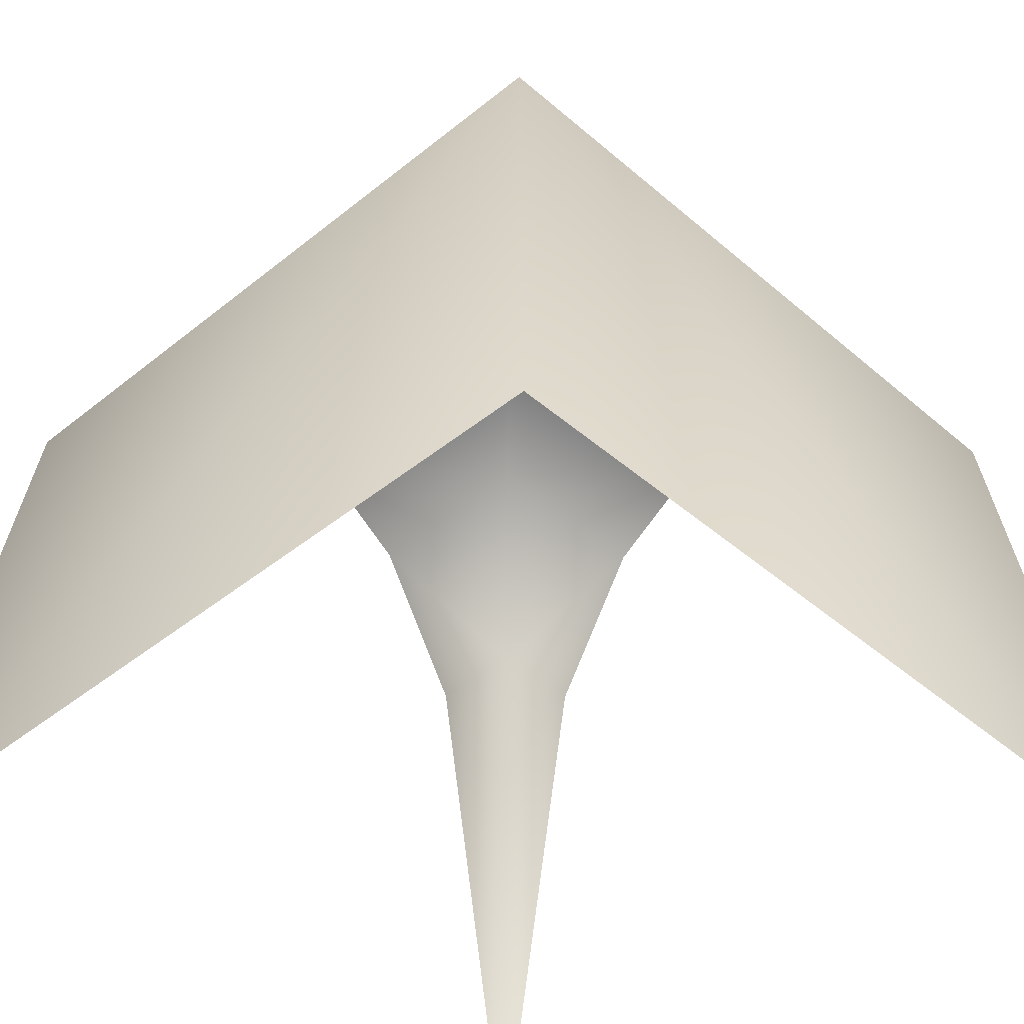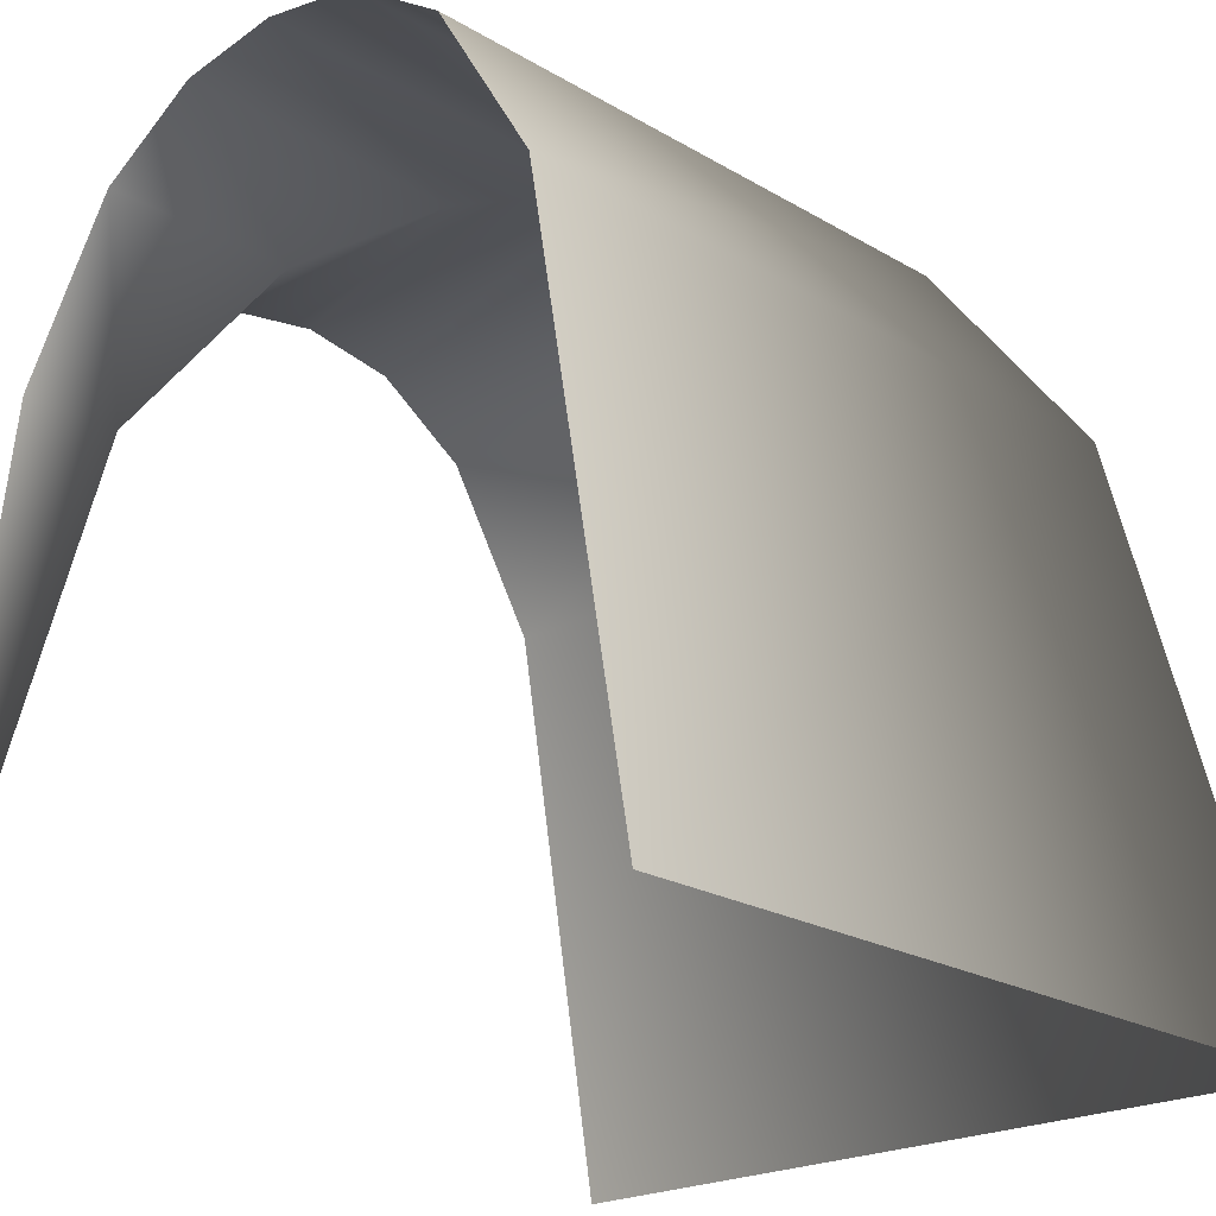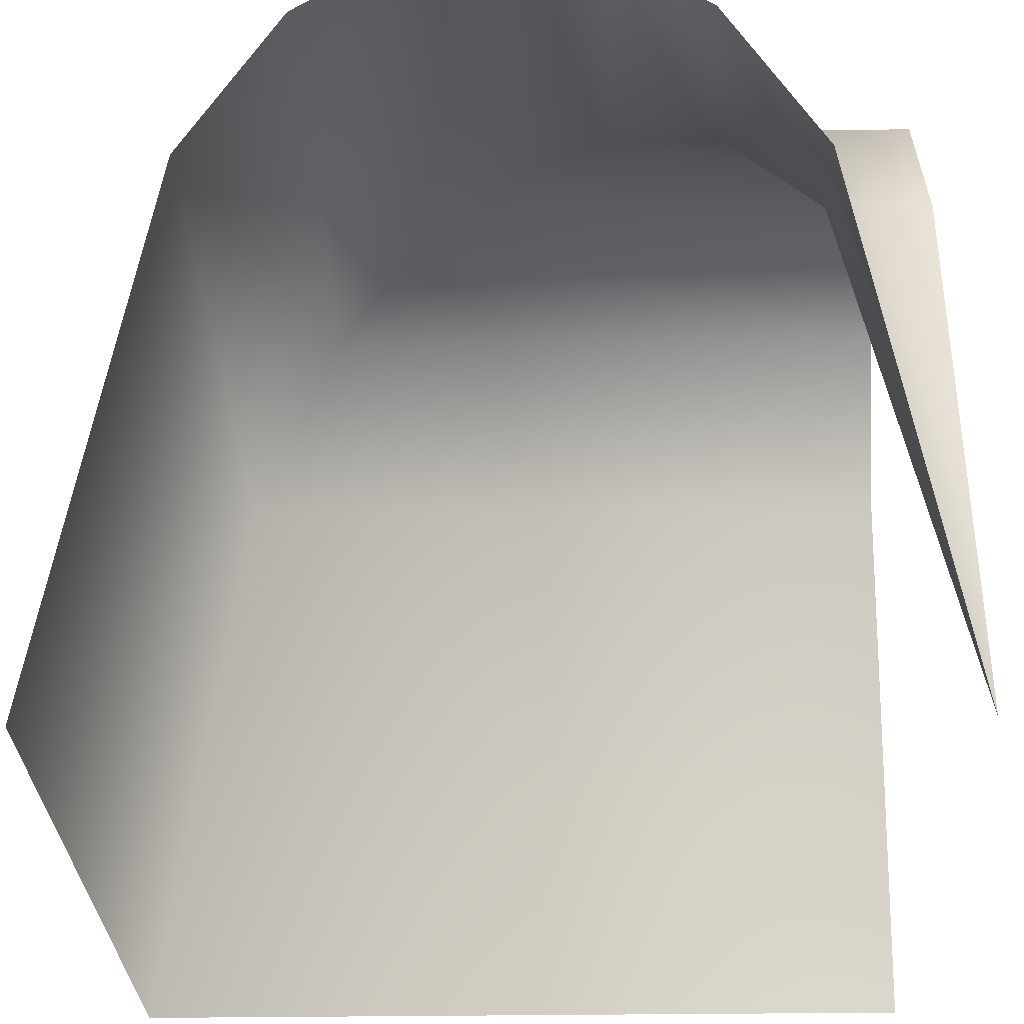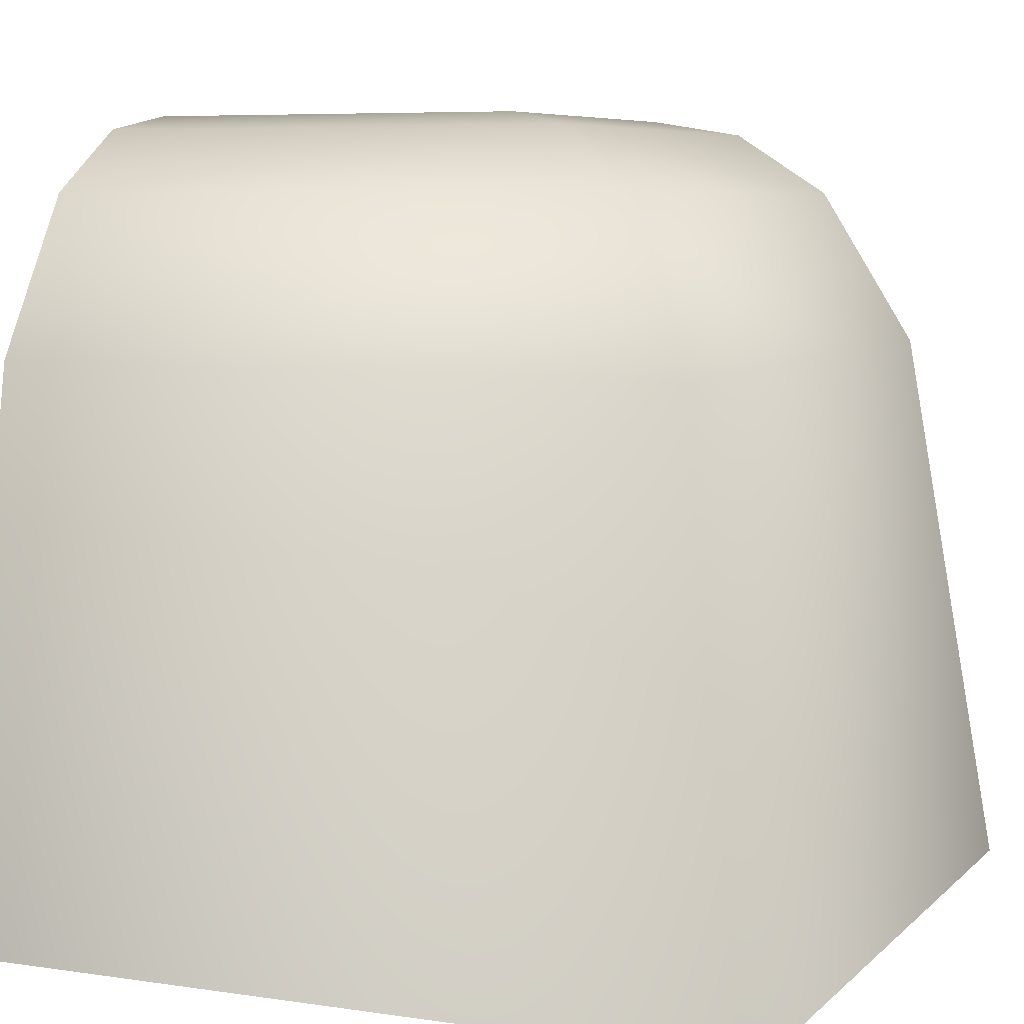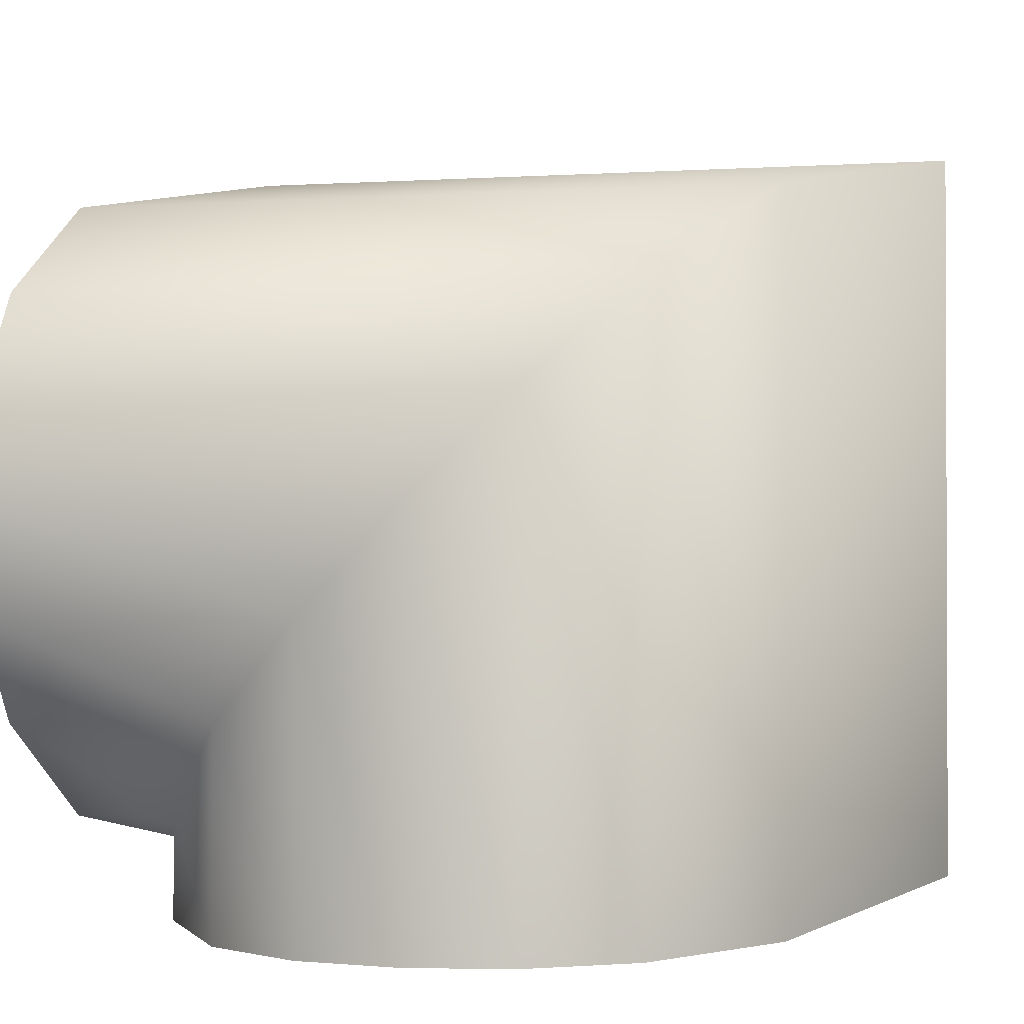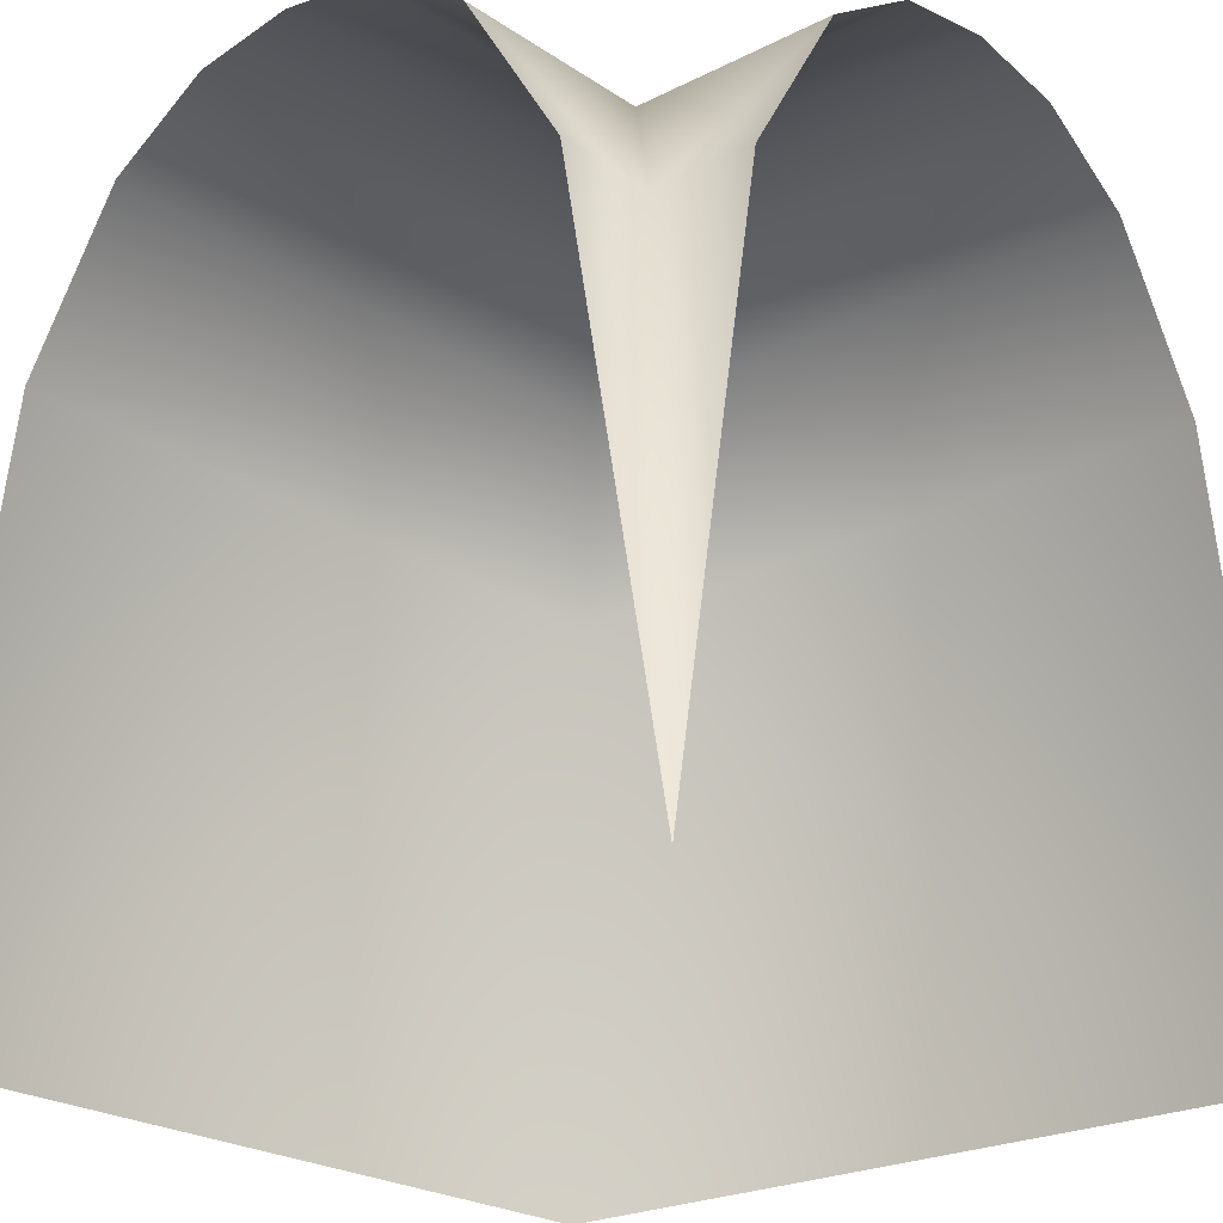
<metadata>
{"format":"obj","ext":"obj","renderer":"f3d","projection":"perspective","resolution":1024,"background":"white","views":[{"elev":-42.8,"azim":-45.9,"up":"+Y"},{"elev":-21.4,"azim":-136.6,"up":"+Y"},{"elev":-27.6,"azim":91.4,"up":"+Y"},{"elev":6.7,"azim":-66.3,"up":"+Y"},{"elev":-1.2,"azim":-165.8,"up":"+Z"},{"elev":-23.0,"azim":131.1,"up":"+Y"}]}
</metadata>
<code>
o Grid_Grid.009_Grid_Grid.031
v 0.5 -0 0.5
v 0.5 0.7 0.375
v 0.5 0.9 0.25
v 0.5 0.98 0.125
v -0.375 0.7 -0.5
v -0.5 0 -0.5
v -0.25 0.9 -0.5
v -0.125 0.98 -0.5
v 0.5 0.98 -0.125
v 0.5 0.9 -0.25
v 0.5 0.7 -0.375
v 0.375 0.7 -0.375
v 0.5 0 -0.5
v 0.375 0.7 -0.5
v 0.25 0.9 -0.25
v 0.25 0.9 -0.5
v 0.125 0.98 -0.125
v 0.125 0.98 -0.5
v 0 1 0
v 0 1 -0.5
v 0.5 1 0
v -0.25 0.9 0.25
v -0.125 0.98 0.125
v -0.375 0.7 0.375
v -0.5 -0 0.5
f 22 2 3
f 19 8 23
f 13 14 12
f 12 10 11
f 17 21 9
f 12 16 15
f 11 13 12
f 18 15 16
f 15 9 10
f 23 7 22
f 22 5 24
f 24 1 2
f 24 6 25
f 23 3 4
f 17 20 19
f 19 4 21
f 22 24 2
f 19 20 8
f 12 15 10
f 17 19 21
f 12 14 16
f 18 17 15
f 15 17 9
f 23 8 7
f 22 7 5
f 24 25 1
f 24 5 6
f 23 22 3
f 17 18 20
f 19 23 4

</code>
